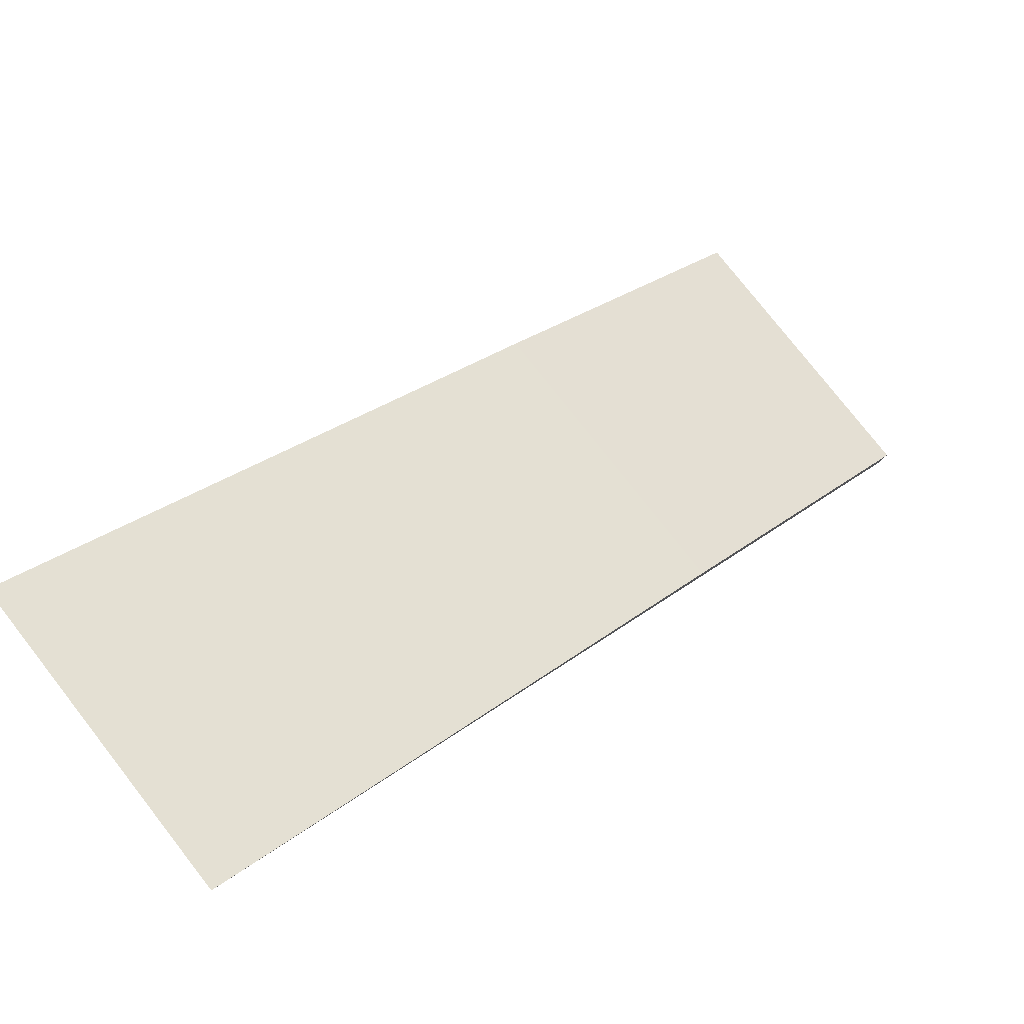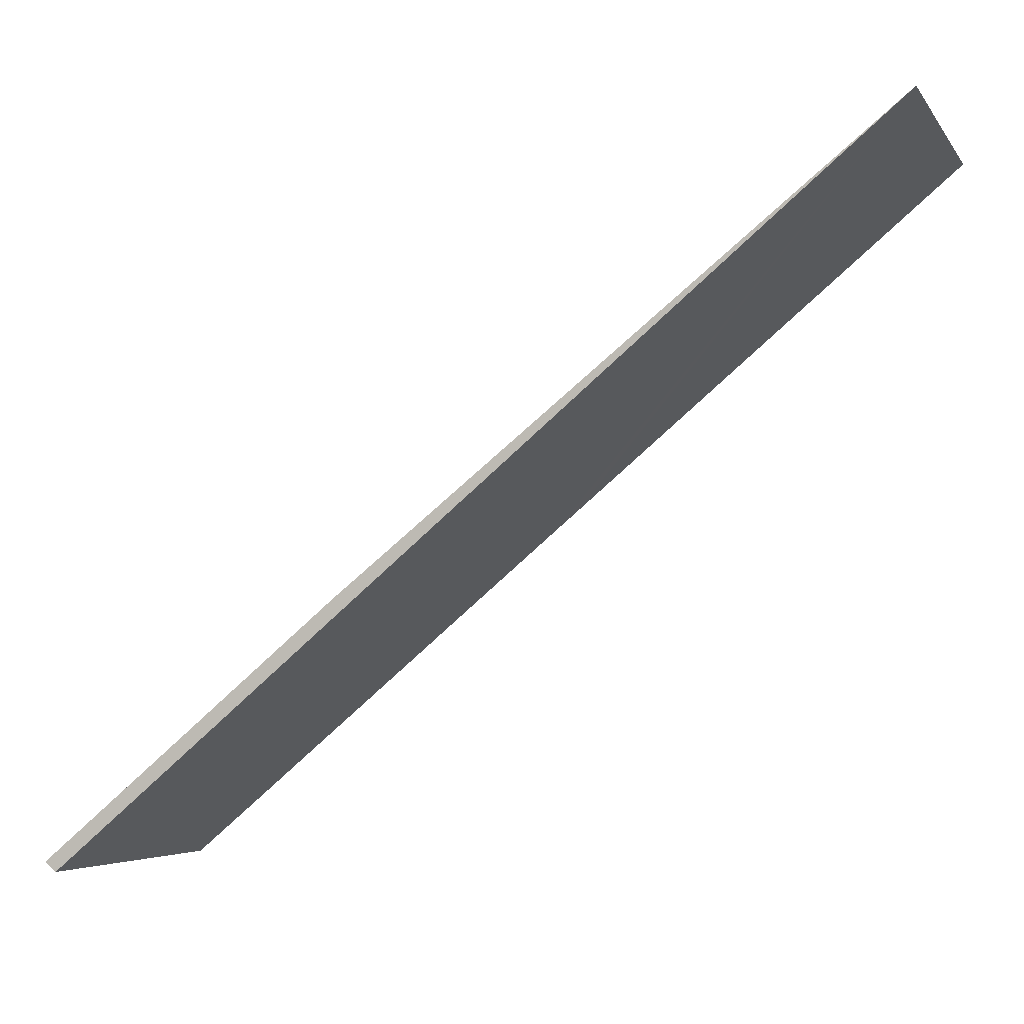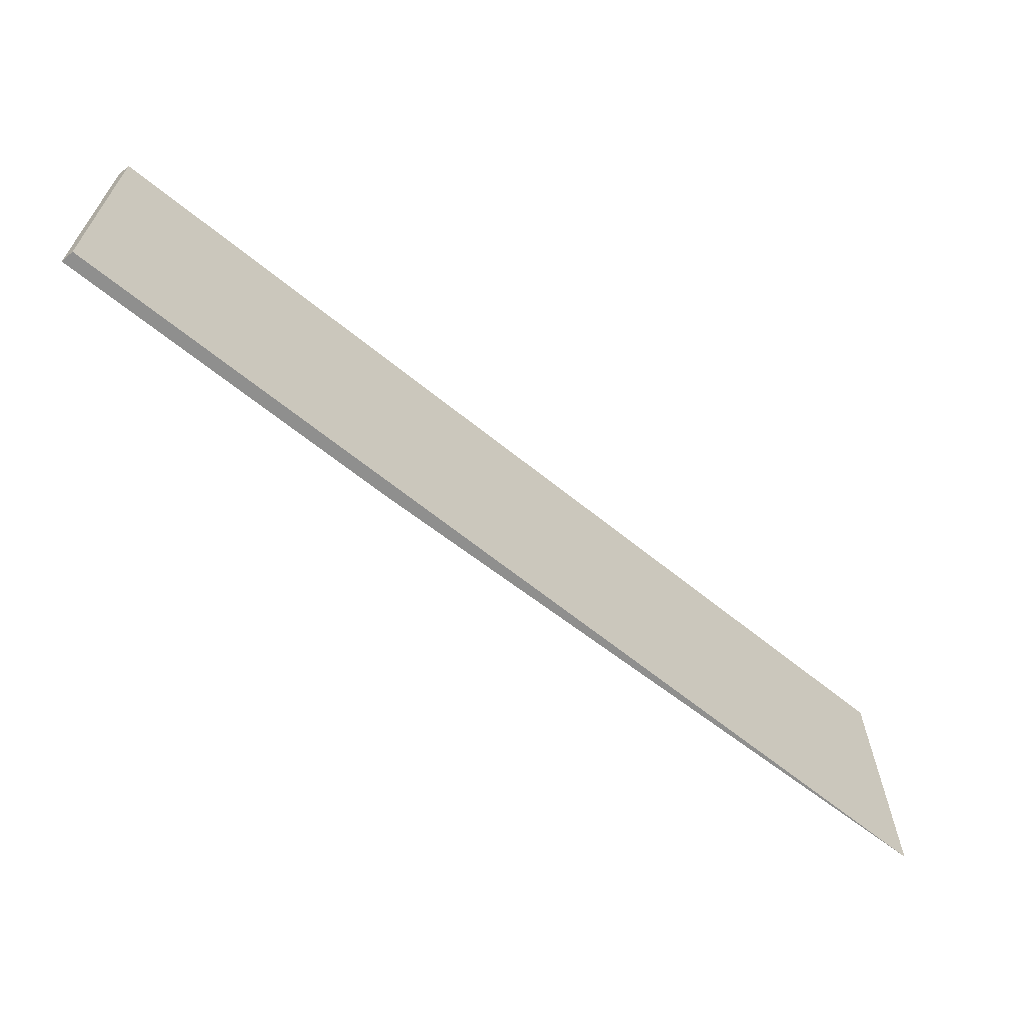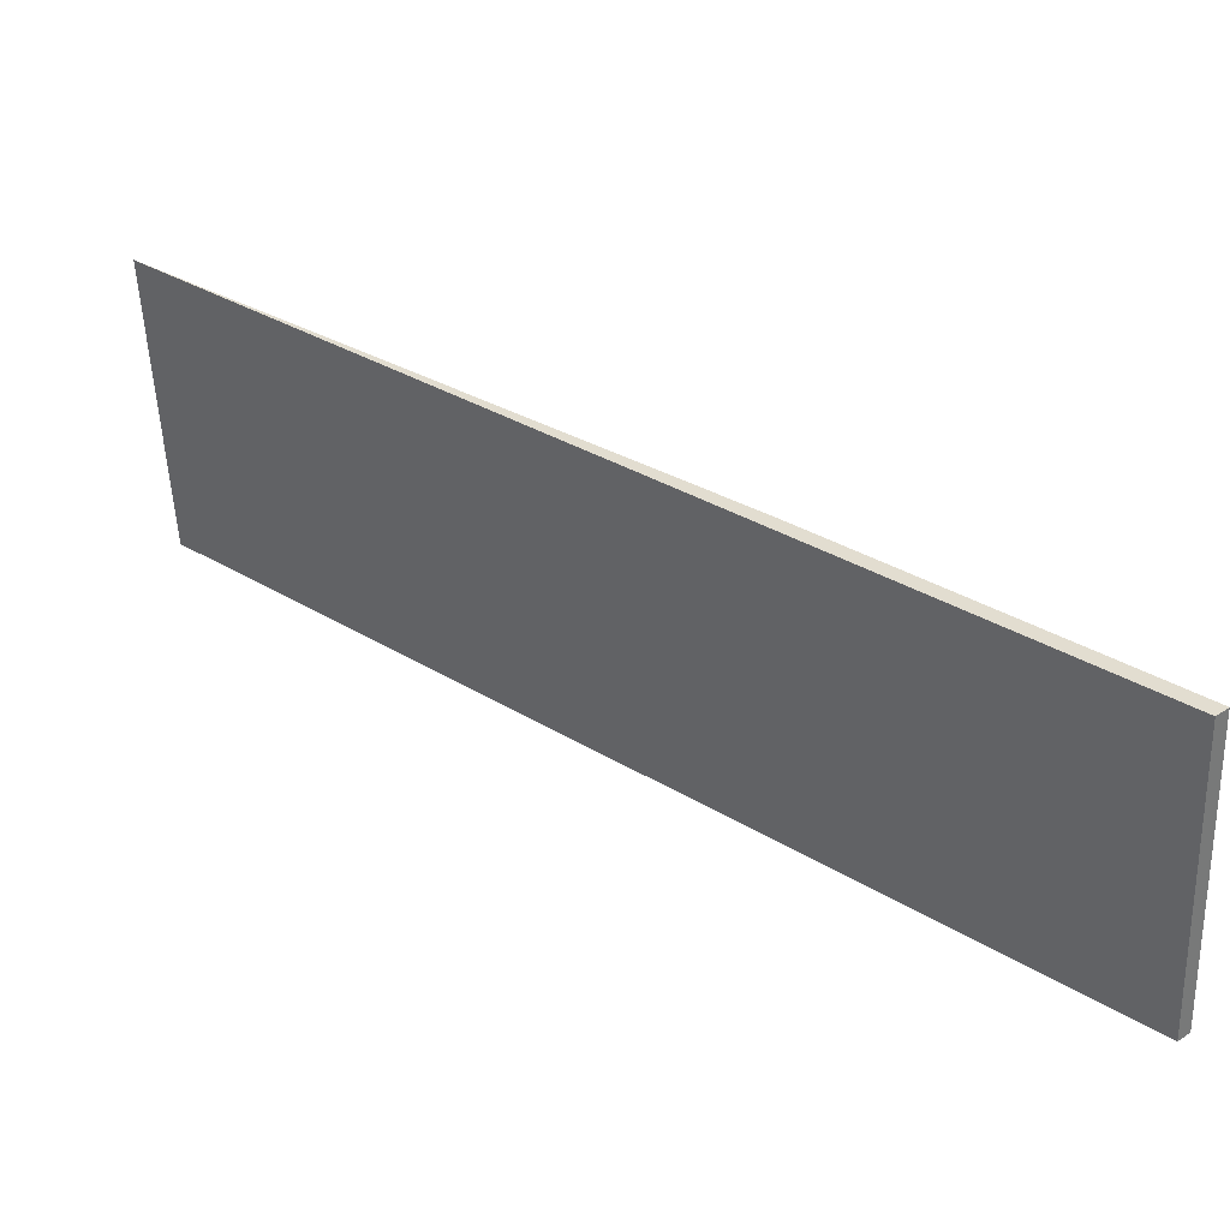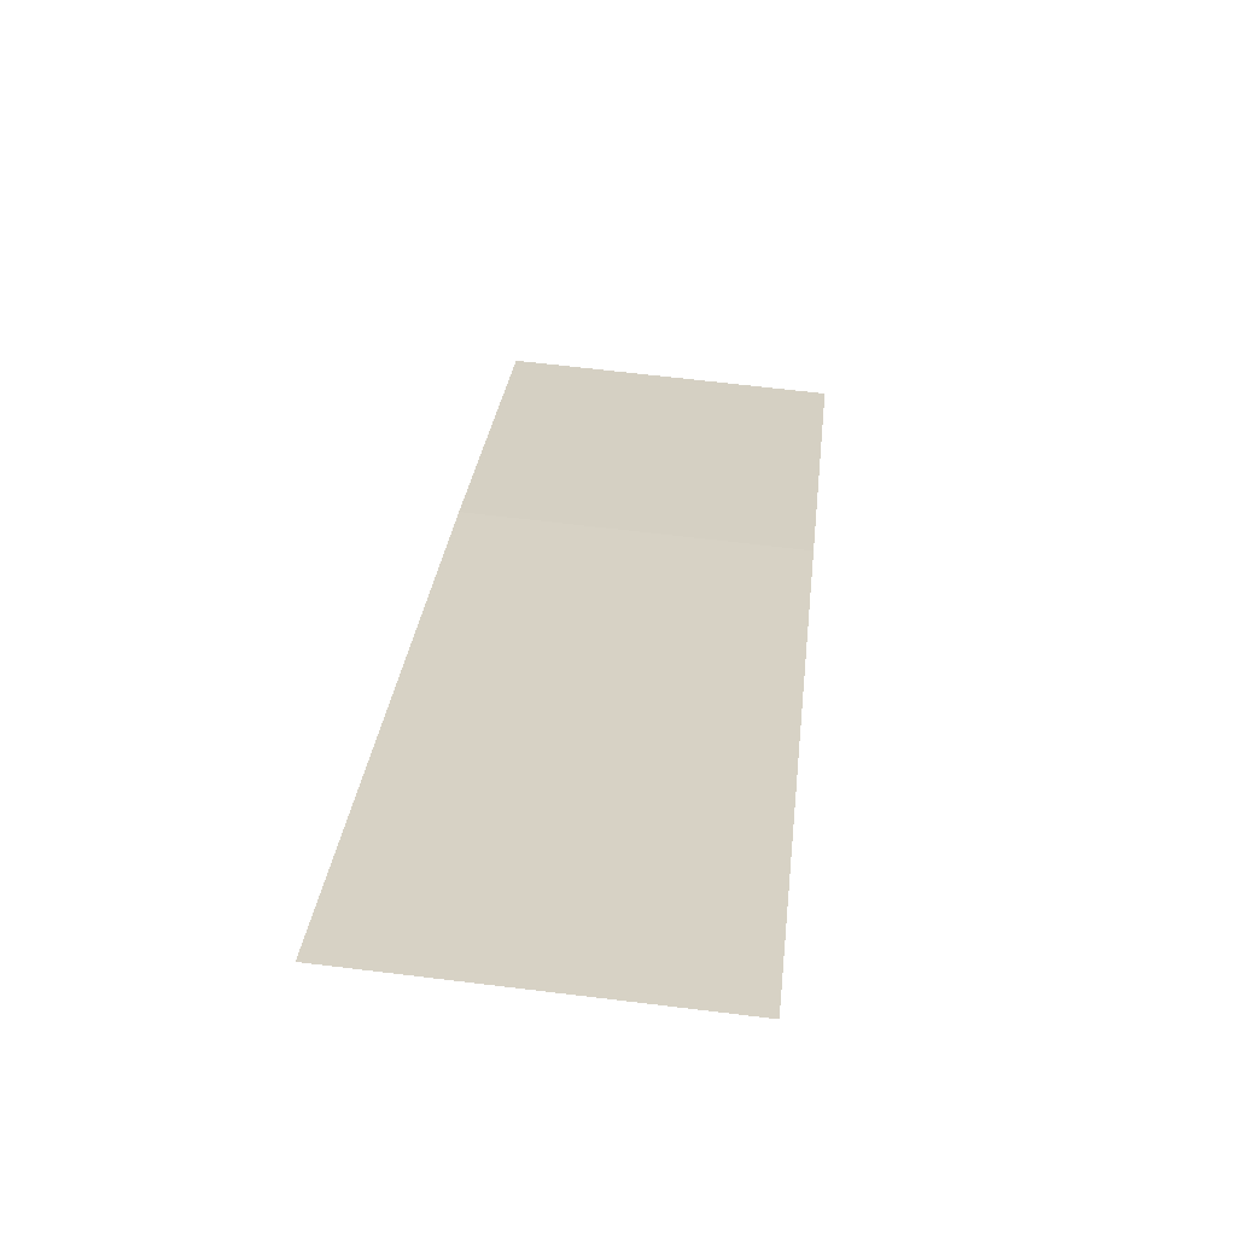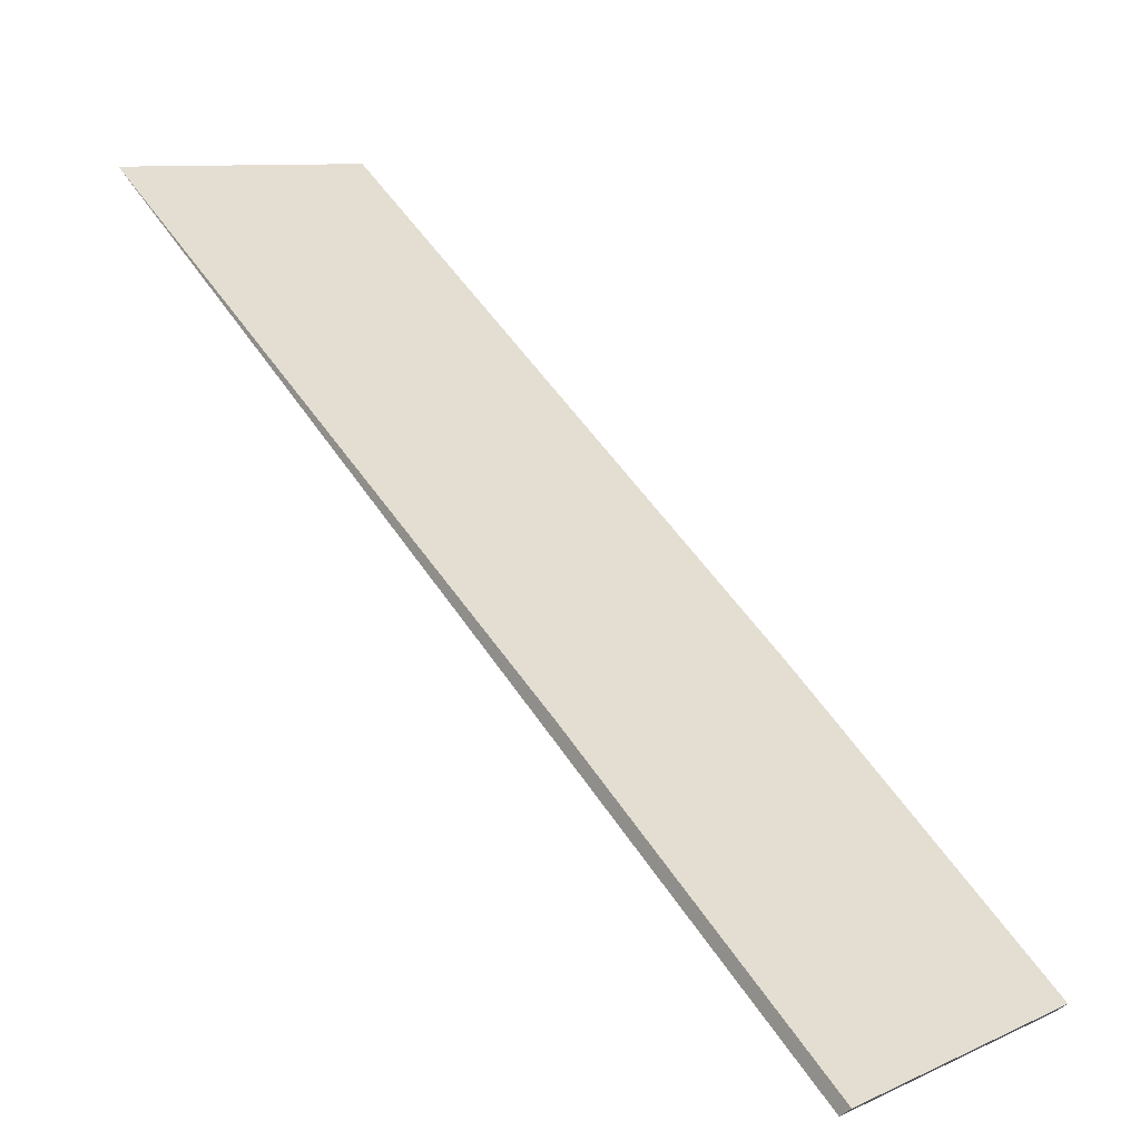
<metadata>
{"format":"obj","ext":"obj","renderer":"f3d","projection":"perspective","resolution":1024,"background":"white","views":[{"elev":77.9,"azim":-38.0,"up":"+Z"},{"elev":-4.6,"azim":-161.2,"up":"+Z"},{"elev":-65.2,"azim":-179.2,"up":"+Y"},{"elev":-53.8,"azim":2.3,"up":"+Z"},{"elev":65.2,"azim":-83.0,"up":"+Z"},{"elev":9.9,"azim":42.1,"up":"+Z"}]}
</metadata>
<code>
v  28.18 10.4 -23.55
v  18.51 10.4 -14.84
v  28.57 10.4 -23.23
v  22.03 10.4 -18.4
v  18.02 10.4 -15.04
v  14.4 10.4 -12.02
v  0 10.4 6.368e-16
v  13.63 10.4 -11.38
v  28.57 1.422e-15 -23.23
v  28.18 1.442e-15 -23.55
v  22.03 1.127e-15 -18.4
v  18.02 9.21e-16 -15.04
v  14.4 7.357e-16 -12.02
v  13.63 6.966e-16 -11.38
v  0 0 0
v  18.51 9.084e-16 -14.84
g defaultobject
f 1 2 3
f 2 1 4
f 2 4 5
f 2 5 6
f 2 6 7
f 7 6 8
f 9 1 3
f 1 9 10
f 10 4 1
f 4 10 11
f 4 11 5
f 5 11 6
f 6 11 12
f 6 12 8
f 8 12 7
f 7 12 13
f 7 13 14
f 7 14 15
f 16 3 2
f 3 16 9
f 15 2 7
f 2 15 16
f 16 10 9
f 10 16 11
f 11 16 12
f 12 16 13
f 13 16 15
f 13 15 14

</code>
